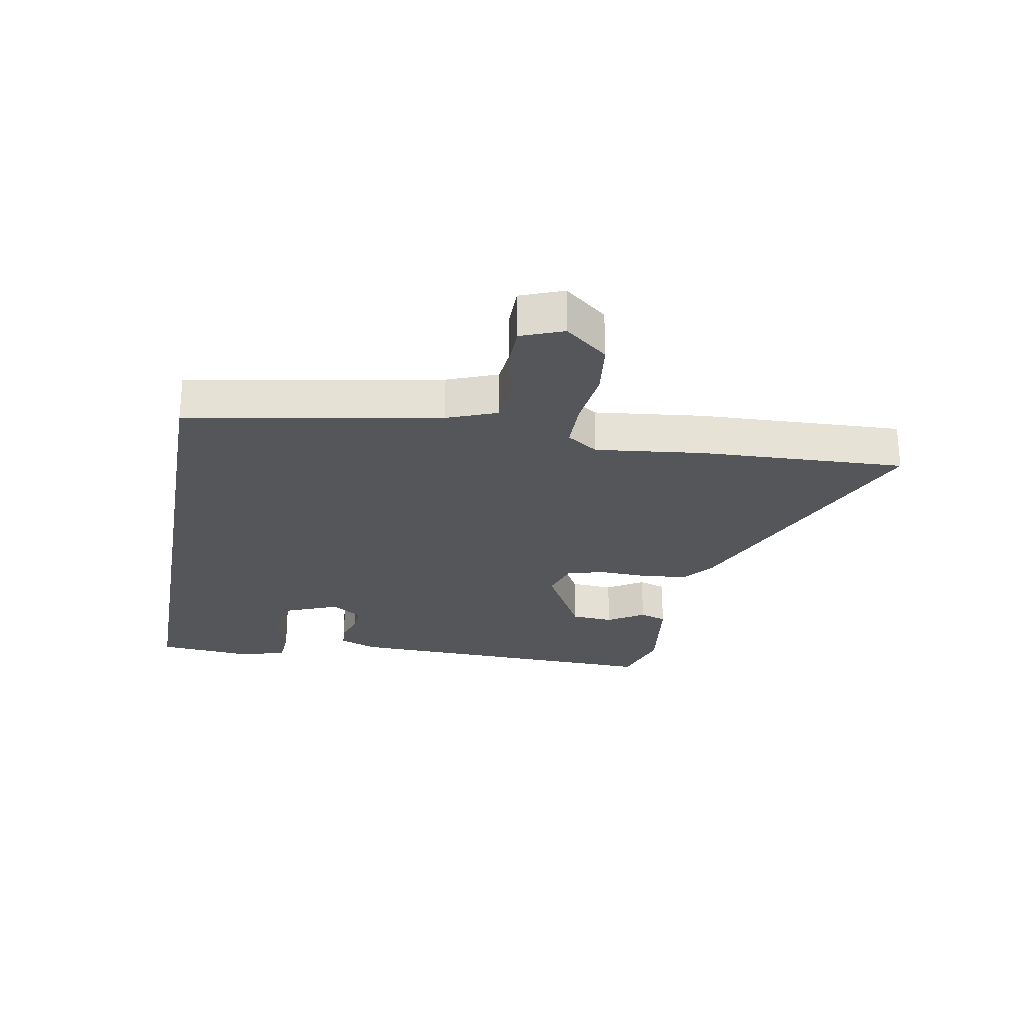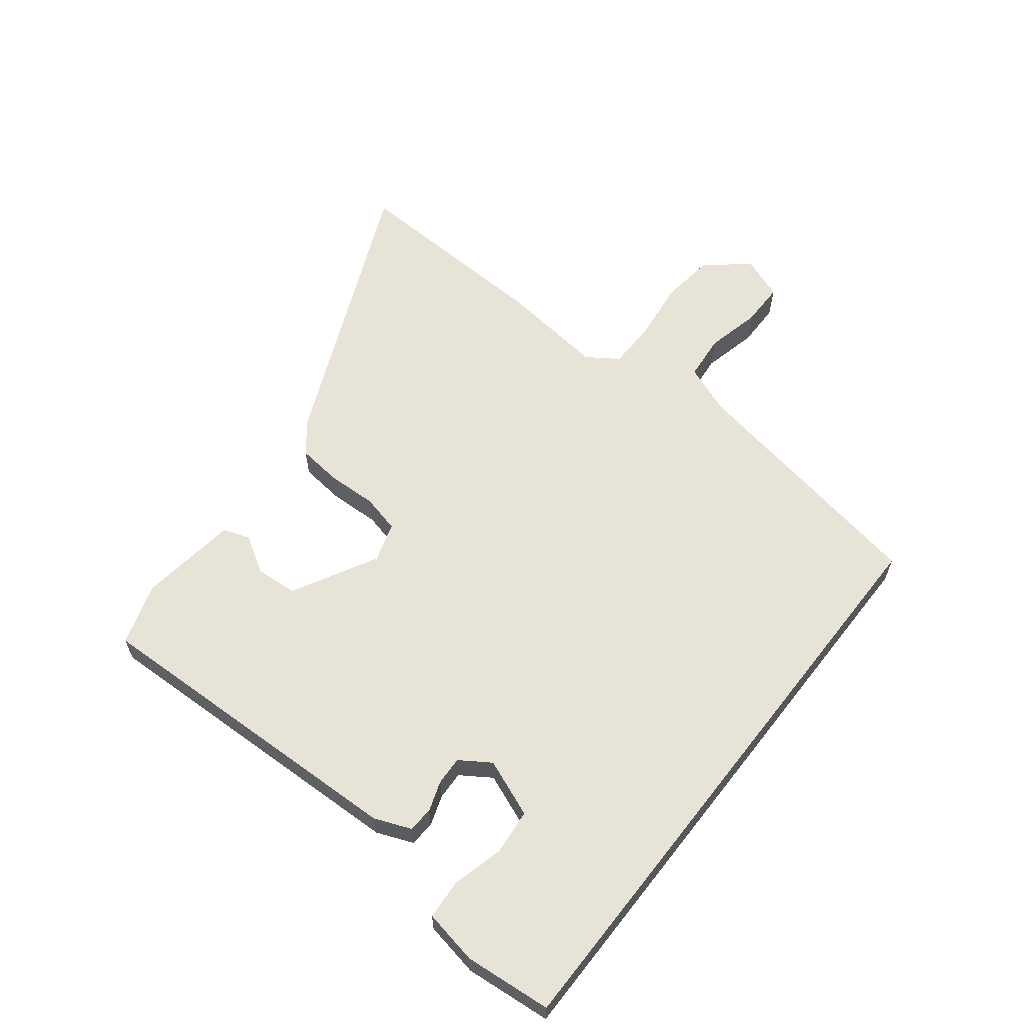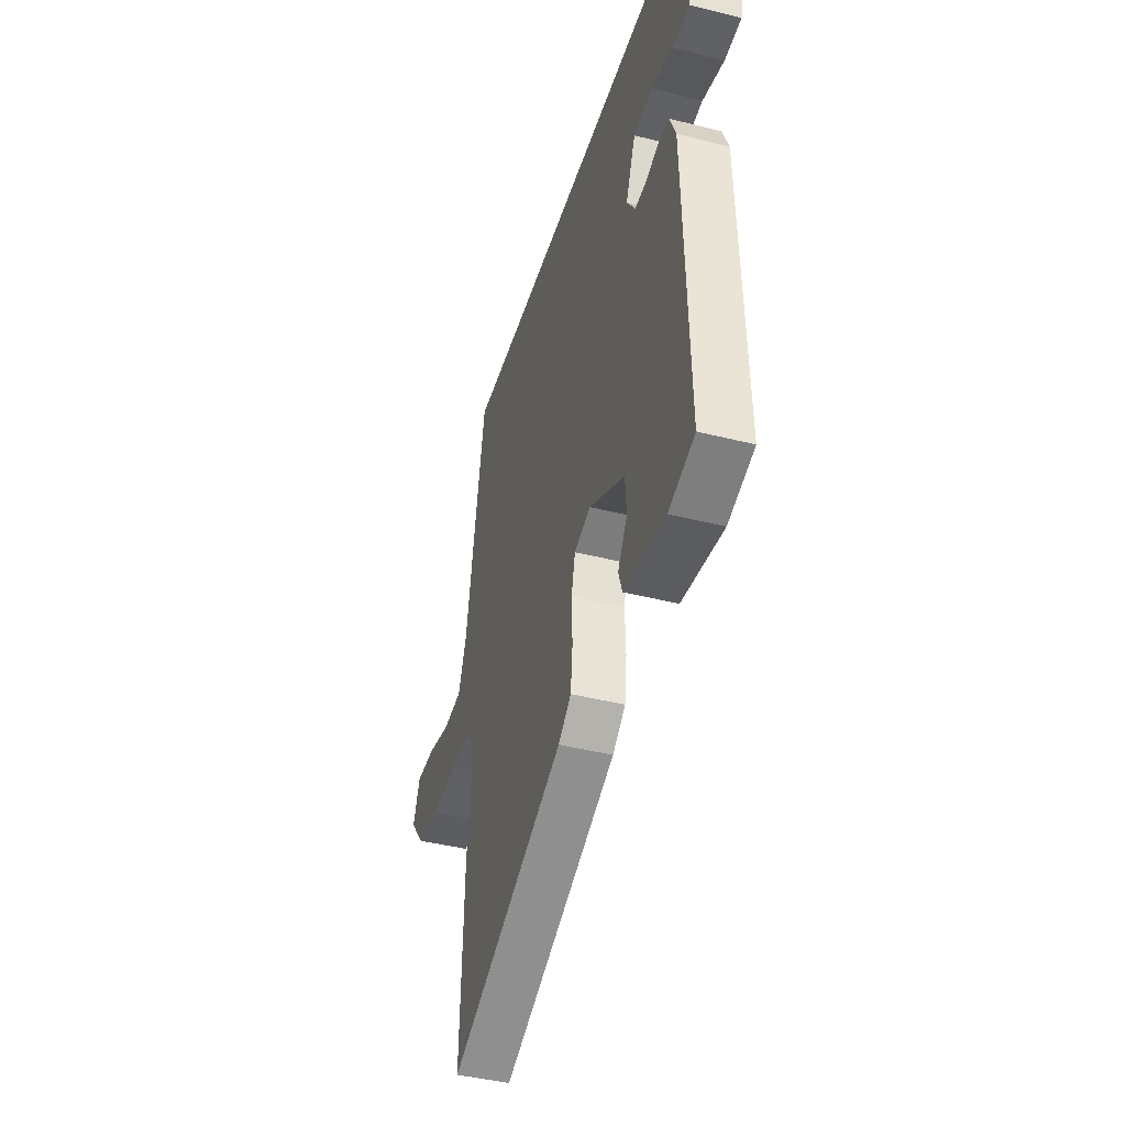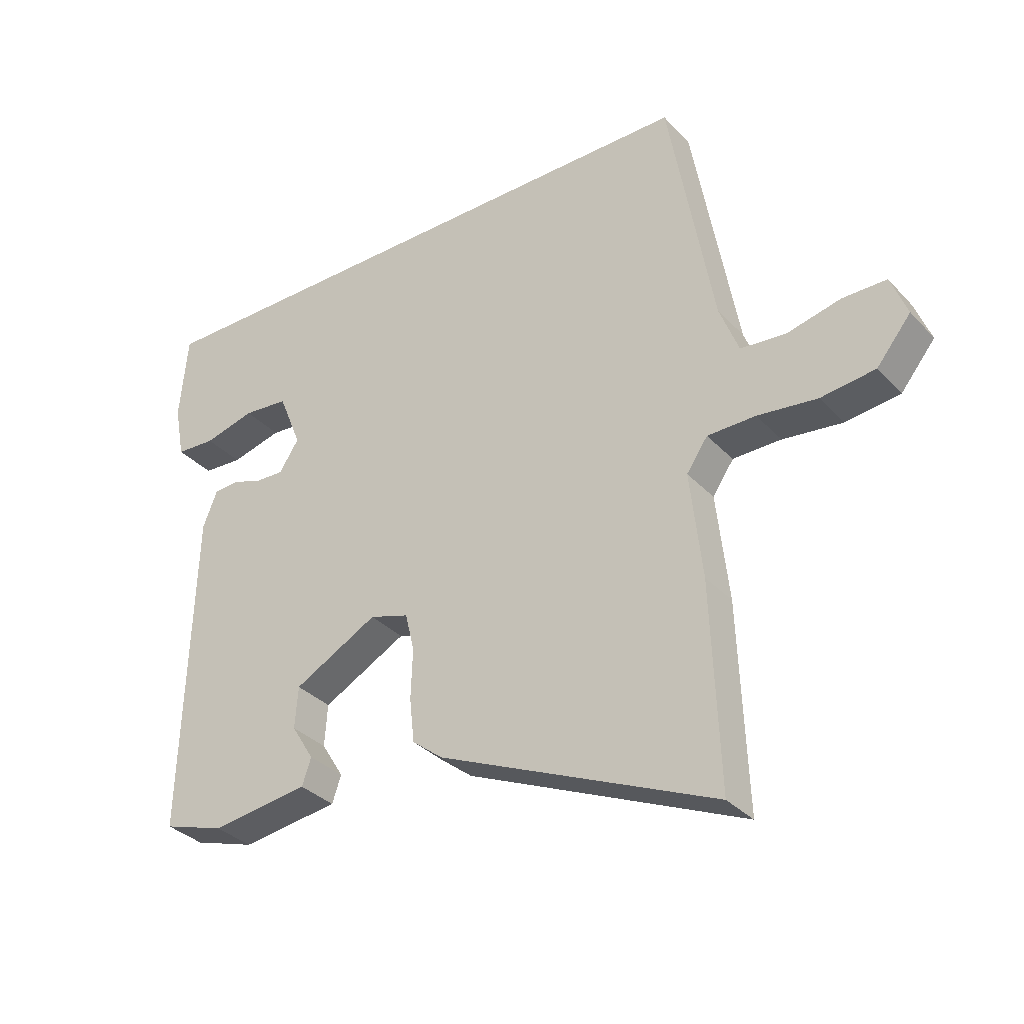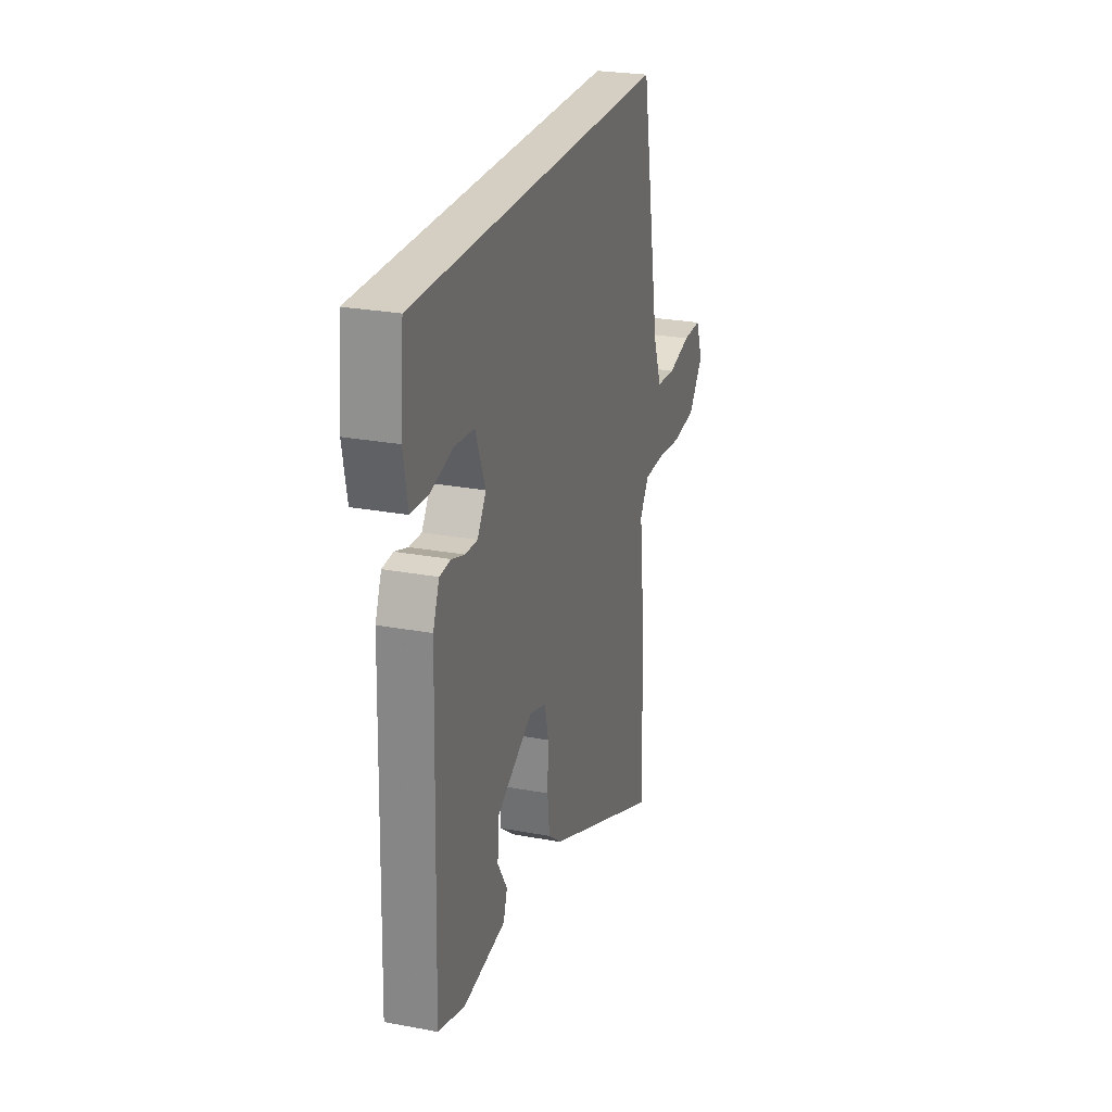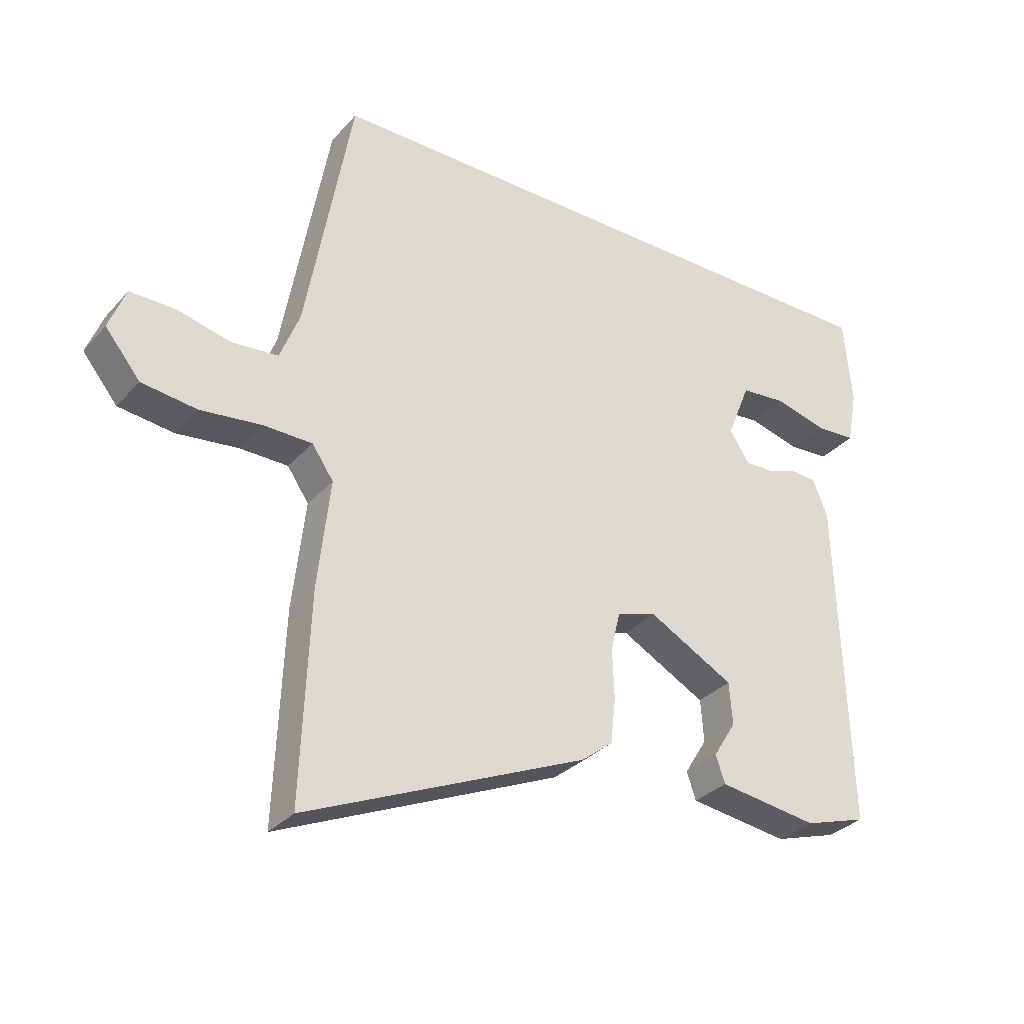
<metadata>
{"format":"obj","ext":"obj","renderer":"f3d","projection":"perspective","resolution":1024,"background":"white","views":[{"elev":-25.8,"azim":79.9,"up":"+Y"},{"elev":61.6,"azim":-52.0,"up":"+Y"},{"elev":-42.4,"azim":-106.8,"up":"+Z"},{"elev":-33.4,"azim":35.7,"up":"+Z"},{"elev":25.6,"azim":-73.3,"up":"+Z"},{"elev":-31.7,"azim":145.9,"up":"+Z"}]}
</metadata>
<code>
v -0.527 0.07 0.5
v 0.465 0.07 0.5
v 0.539 0.07 0.084
v 0.571 0.07 0.001
v 0.646 0.07 -0.006
v 0.735 0.07 0.015
v 0.808 0.07 0.015
v 0.835 0.07 -0.055
v 0.778 0.07 -0.125
v 0.688 0.07 -0.136
v 0.589 0.07 -0.124
v 0.509 0.07 -0.125
v 0.474 0.07 -0.176
v 0.494 0.07 -0.354
v 0.507 0.07 -0.69
v 0.05 0.07 -0.491
v -0.001 0.07 -0.451
v -0.009 0.07 -0.378
v -0.006 0.07 -0.296
v -0.021 0.07 -0.233
v -0.086 0.07 -0.213
v -0.225 0.07 -0.288
v -0.23 0.07 -0.357
v -0.193 0.07 -0.417
v -0.208 0.07 -0.461
v -0.37 0.07 -0.483
v -0.472 0.07 -0.451
v -0.455 0.07 0.089
v -0.431 0.07 0.149
v -0.389 0.07 0.152
v -0.339 0.07 0.135
v -0.292 0.07 0.133
v -0.259 0.07 0.183
v -0.297 0.07 0.278
v -0.372 0.07 0.285
v -0.457 0.07 0.263
v -0.523 0.07 0.267
v -0.54 0.07 0.357
v -0.527 0 0.5
v 0.465 0 0.5
v 0.539 0 0.084
v 0.571 0 0.001
v 0.646 0 -0.006
v 0.735 0 0.015
v 0.808 0 0.015
v 0.835 0 -0.055
v 0.778 0 -0.125
v 0.688 0 -0.136
v 0.589 0 -0.124
v 0.509 0 -0.125
v 0.474 0 -0.176
v 0.494 0 -0.354
v 0.507 0 -0.69
v 0.05 0 -0.491
v -0.001 0 -0.451
v -0.009 0 -0.378
v -0.006 0 -0.296
v -0.021 0 -0.233
v -0.086 0 -0.213
v -0.225 0 -0.288
v -0.23 0 -0.357
v -0.193 0 -0.417
v -0.208 0 -0.461
v -0.37 0 -0.483
v -0.472 0 -0.451
v -0.455 0 0.089
v -0.431 0 0.149
v -0.389 0 0.152
v -0.339 0 0.135
v -0.292 0 0.133
v -0.259 0 0.183
v -0.297 0 0.278
v -0.372 0 0.285
v -0.457 0 0.263
v -0.523 0 0.267
v -0.54 0 0.357
f 37 38 1
f 36 37 1
f 35 36 1
f 34 35 1 2
f 33 34 2 3
f 32 33 3 4
f 31 32 4
f 29 30 31
f 28 29 31
f 27 28 31
f 26 27 31
f 25 26 31
f 23 24 25
f 23 25 31
f 22 23 31
f 21 22 31
f 20 21 31 4
f 17 18 19
f 16 17 19
f 15 16 19
f 14 15 19
f 13 14 19
f 19 20 4
f 13 19 4
f 12 13 4
f 9 10 11
f 8 9 11
f 7 8 11
f 6 7 11
f 5 6 11
f 4 5 11 12
f 39 76 75
f 39 75 74
f 39 74 73
f 40 39 73 72
f 41 40 72 71
f 42 41 71 70
f 42 70 69
f 69 68 67
f 69 67 66
f 69 66 65
f 69 65 64
f 69 64 63
f 63 62 61
f 69 63 61
f 69 61 60
f 69 60 59
f 42 69 59 58
f 57 56 55
f 57 55 54
f 57 54 53
f 57 53 52
f 57 52 51
f 42 58 57
f 42 57 51
f 42 51 50
f 49 48 47
f 49 47 46
f 49 46 45
f 49 45 44
f 49 44 43
f 50 49 43 42
f 1 39 40 2
f 2 40 41 3
f 3 41 42 4
f 4 42 43 5
f 5 43 44 6
f 6 44 45 7
f 7 45 46 8
f 8 46 47 9
f 9 47 48 10
f 10 48 49 11
f 11 49 50 12
f 12 50 51 13
f 13 51 52 14
f 14 52 53 15
f 15 53 54 16
f 16 54 55 17
f 17 55 56 18
f 18 56 57 19
f 19 57 58 20
f 20 58 59 21
f 21 59 60 22
f 22 60 61 23
f 23 61 62 24
f 24 62 63 25
f 25 63 64 26
f 26 64 65 27
f 27 65 66 28
f 28 66 67 29
f 29 67 68 30
f 30 68 69 31
f 31 69 70 32
f 32 70 71 33
f 33 71 72 34
f 34 72 73 35
f 35 73 74 36
f 36 74 75 37
f 37 75 76 38
f 38 76 39 1

</code>
